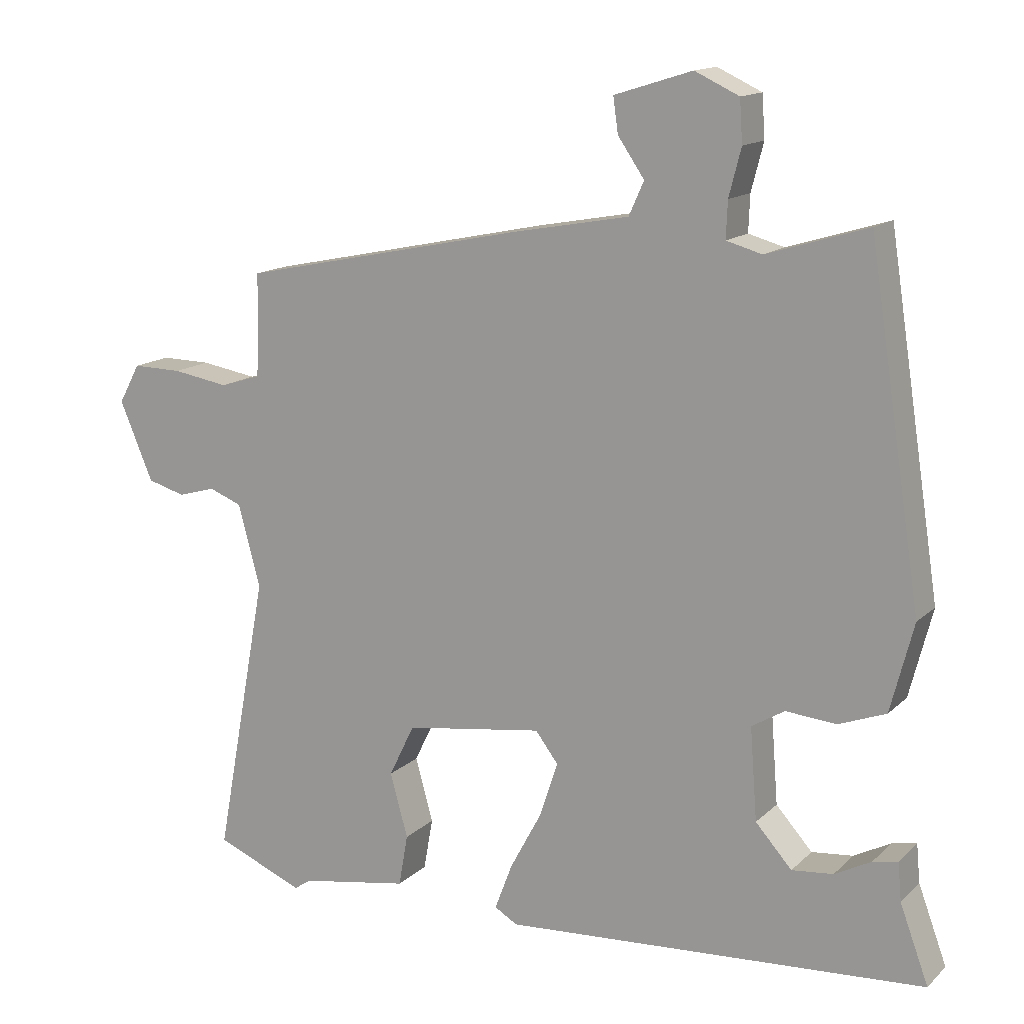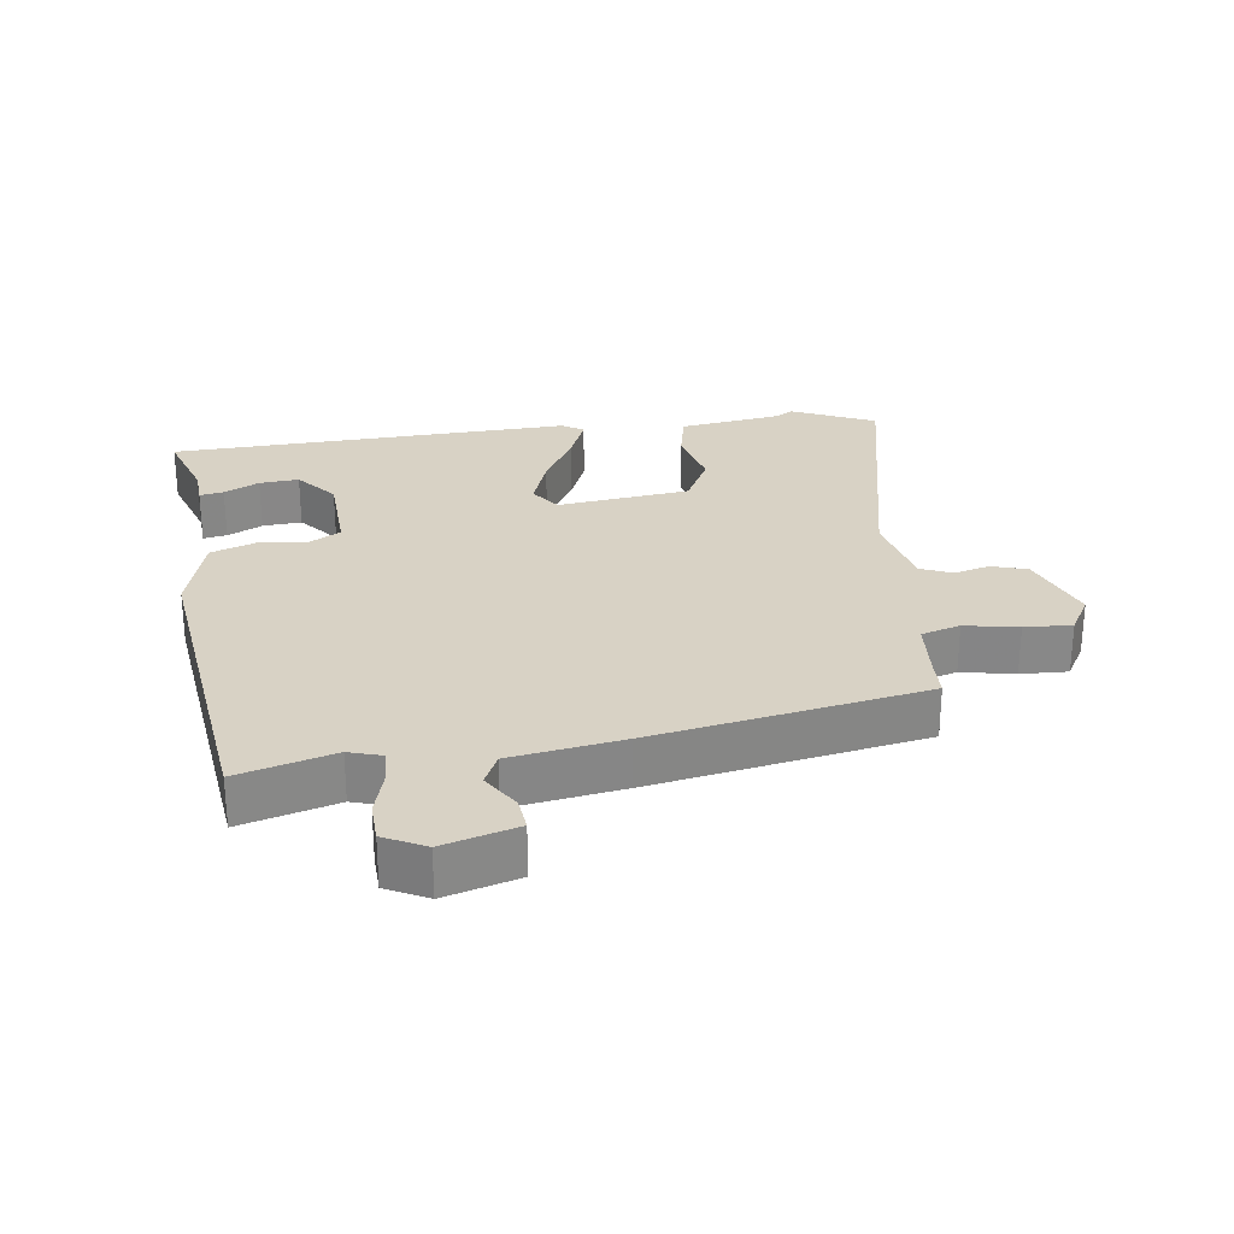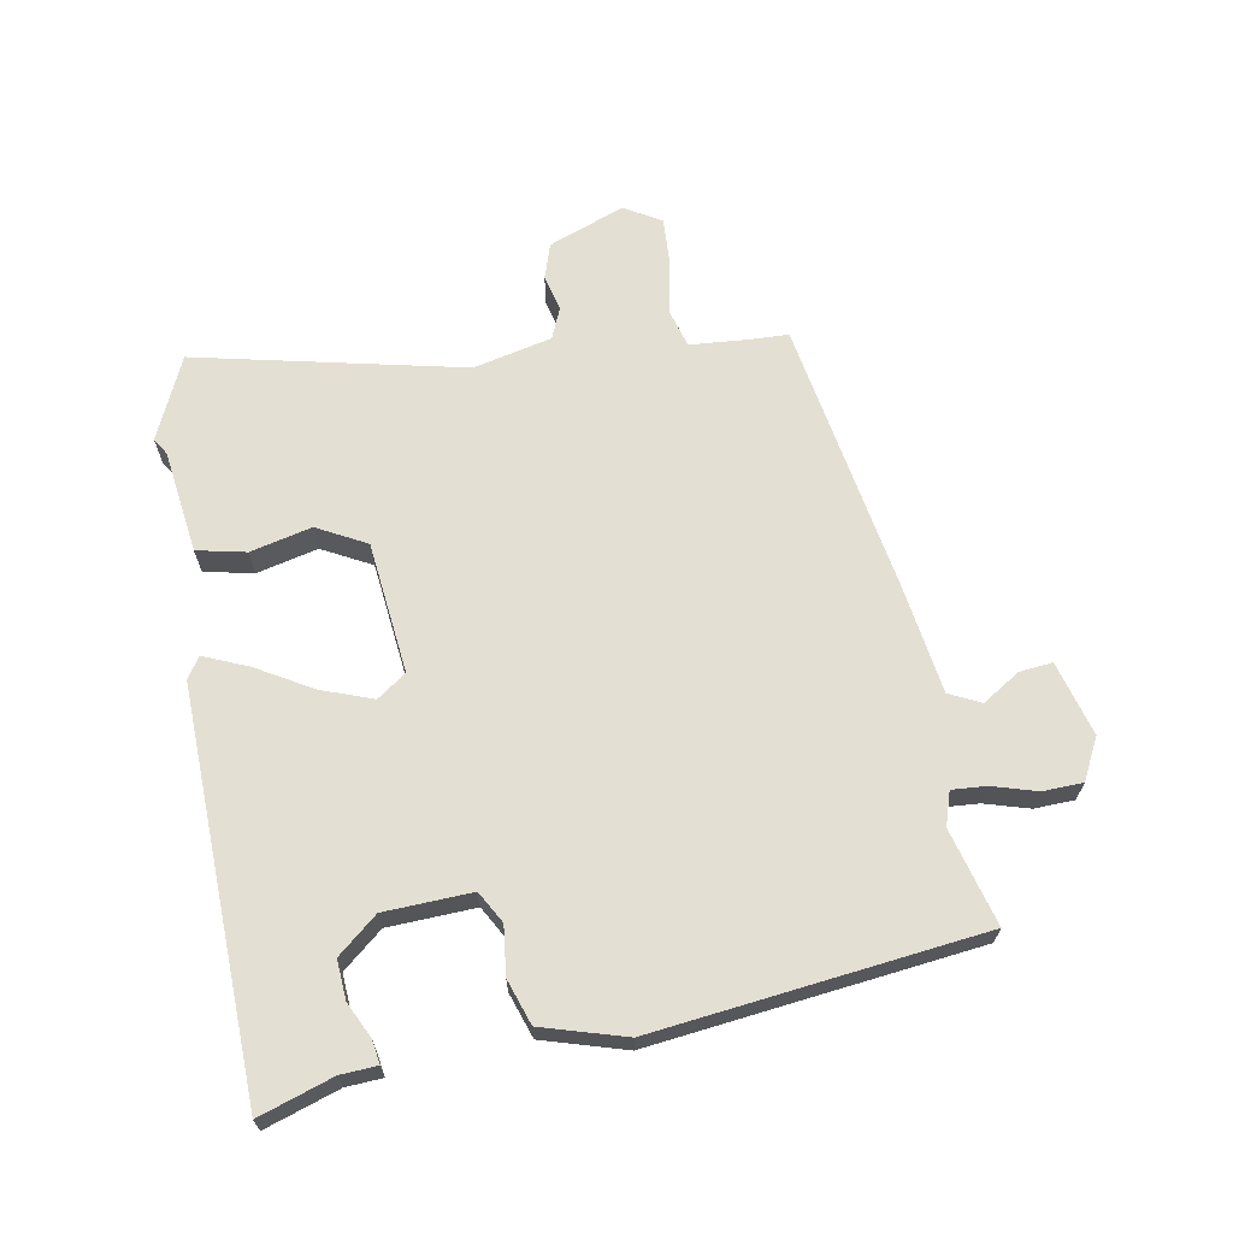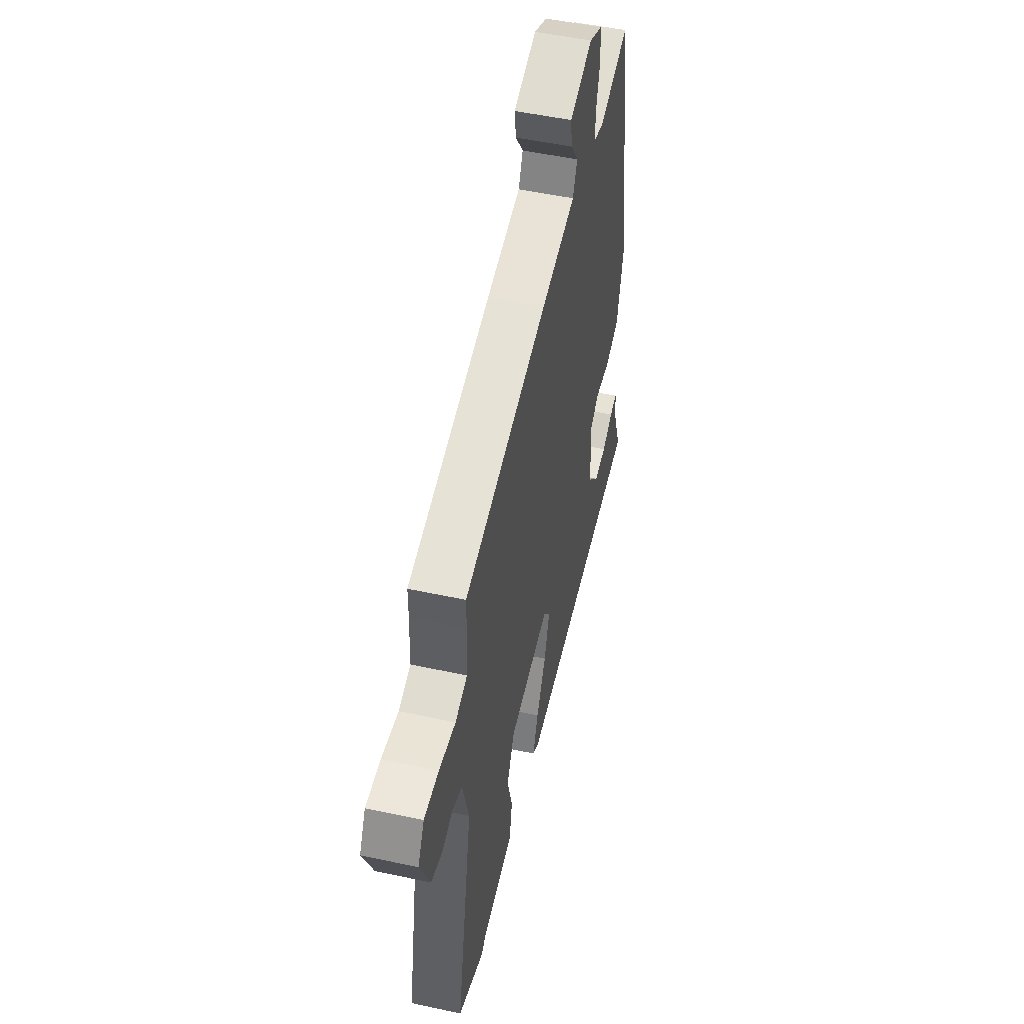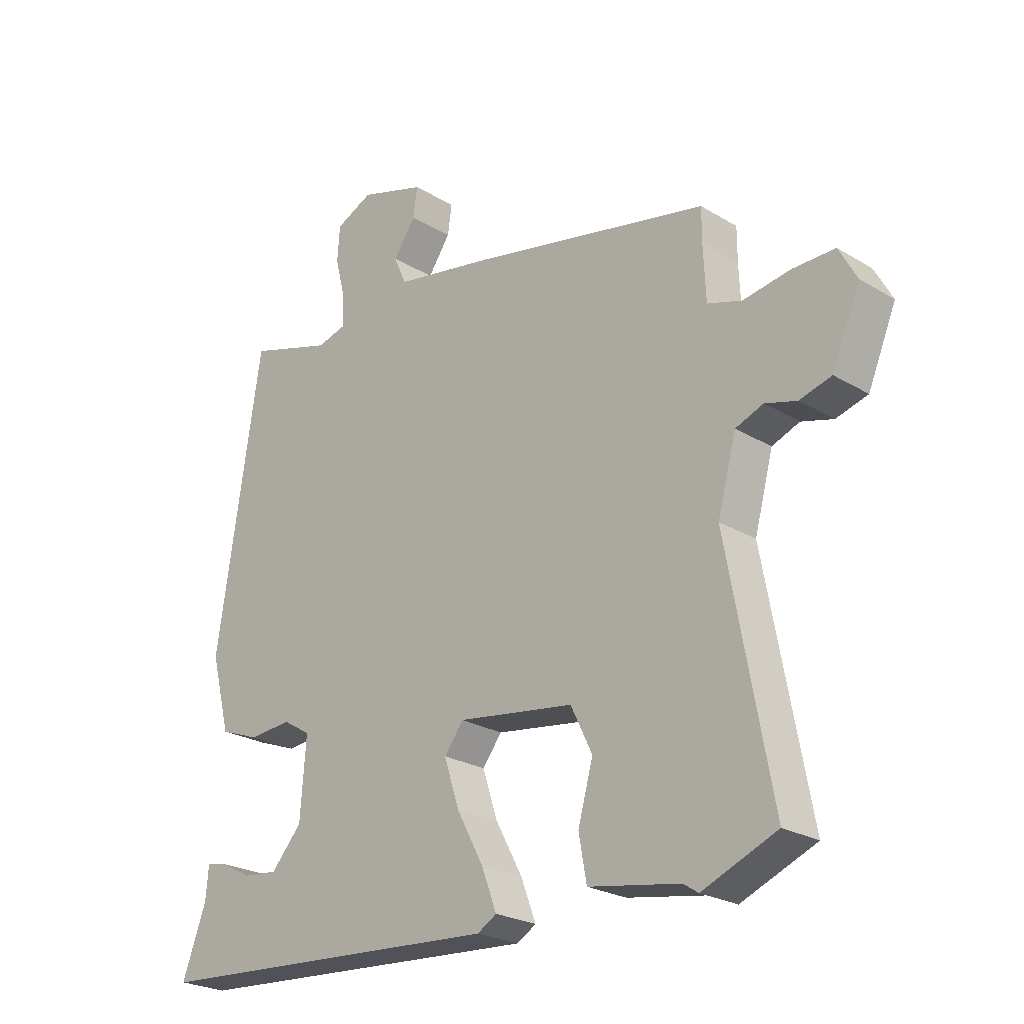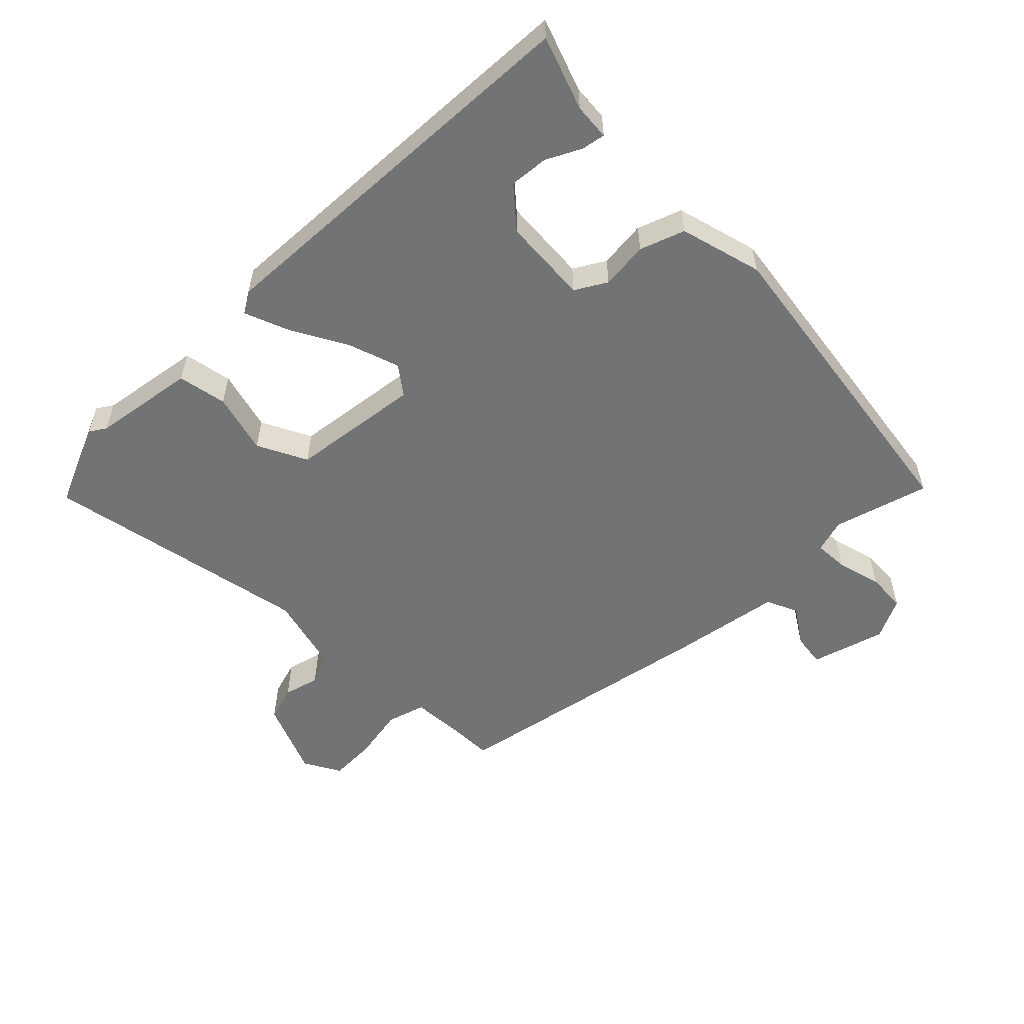
<metadata>
{"format":"obj","ext":"obj","renderer":"f3d","projection":"perspective","resolution":1024,"background":"white","views":[{"elev":14.3,"azim":-151.6,"up":"+Z"},{"elev":27.7,"azim":-6.0,"up":"+Y"},{"elev":66.8,"azim":-98.1,"up":"+Y"},{"elev":50.7,"azim":103.3,"up":"+Z"},{"elev":-24.1,"azim":45.0,"up":"+Z"},{"elev":-55.9,"azim":-134.4,"up":"+Y"}]}
</metadata>
<code>
v -0.497 0.07 -0.46
v -0.457 0.07 -0.352
v -0.452 0.07 -0.298
v -0.417 0.07 -0.305
v -0.366 0.07 -0.332
v -0.308 0.07 -0.338
v -0.257 0.07 -0.281
v -0.247 0.07 -0.152
v -0.293 0.07 -0.124
v -0.364 0.07 -0.13
v -0.43 0.07 -0.105
v -0.462 0.07 0.019
v -0.388 0.07 0.5
v -0.247 0.07 0.457
v -0.197 0.07 0.471
v -0.199 0.07 0.522
v -0.216 0.07 0.588
v -0.212 0.07 0.647
v -0.15 0.07 0.676
v -0.041 0.07 0.642
v -0.048 0.07 0.593
v -0.085 0.07 0.539
v -0.064 0.07 0.492
v 0.1 0.07 0.462
v 0.499 0.07 0.379
v 0.499 0.07 0.324
v 0.503 0.07 0.235
v 0.56 0.07 0.217
v 0.639 0.07 0.23
v 0.709 0.07 0.231
v 0.739 0.07 0.176
v 0.692 0.07 0.065
v 0.639 0.07 0.05
v 0.586 0.07 0.065
v 0.54 0.07 0.047
v 0.509 0.07 -0.068
v 0.583 0.07 -0.466
v 0.459 0.07 -0.517
v 0.435 0.07 -0.501
v 0.283 0.07 -0.475
v 0.27 0.07 -0.402
v 0.295 0.07 -0.312
v 0.259 0.07 -0.238
v 0.065 0.07 -0.21
v 0.033 0.07 -0.252
v 0.058 0.07 -0.329
v 0.103 0.07 -0.413
v 0.128 0.07 -0.479
v 0.096 0.07 -0.498
v -0.497 0 -0.46
v -0.457 0 -0.352
v -0.452 0 -0.298
v -0.417 0 -0.305
v -0.366 0 -0.332
v -0.308 0 -0.338
v -0.257 0 -0.281
v -0.247 0 -0.152
v -0.293 0 -0.124
v -0.364 0 -0.13
v -0.43 0 -0.105
v -0.462 0 0.019
v -0.388 0 0.5
v -0.247 0 0.457
v -0.197 0 0.471
v -0.199 0 0.522
v -0.216 0 0.588
v -0.212 0 0.647
v -0.15 0 0.676
v -0.041 0 0.642
v -0.048 0 0.593
v -0.085 0 0.539
v -0.064 0 0.492
v 0.1 0 0.462
v 0.499 0 0.379
v 0.499 0 0.324
v 0.503 0 0.235
v 0.56 0 0.217
v 0.639 0 0.23
v 0.709 0 0.231
v 0.739 0 0.176
v 0.692 0 0.065
v 0.639 0 0.05
v 0.586 0 0.065
v 0.54 0 0.047
v 0.509 0 -0.068
v 0.583 0 -0.466
v 0.459 0 -0.517
v 0.435 0 -0.501
v 0.283 0 -0.475
v 0.27 0 -0.402
v 0.295 0 -0.312
v 0.259 0 -0.238
v 0.065 0 -0.21
v 0.033 0 -0.252
v 0.058 0 -0.329
v 0.103 0 -0.413
v 0.128 0 -0.479
v 0.096 0 -0.498
f 49 1 2
f 48 49 2
f 47 48 2
f 46 47 2
f 39 40 41 42
f 39 42 43
f 38 39 43
f 37 38 43
f 36 37 43
f 35 36 43 44
f 32 33 34
f 31 32 34
f 30 31 34
f 29 30 34
f 28 29 34
f 27 28 34 35
f 23 24 25 26
f 23 26 27
f 20 21 22
f 19 20 22
f 18 19 22
f 17 18 22
f 16 17 22
f 15 16 22 23
f 27 35 44
f 23 27 44
f 15 23 44
f 14 15 44
f 12 13 14
f 11 12 14
f 10 11 14
f 9 10 14
f 2 3 4 5
f 2 5 6
f 46 2 6
f 45 46 6 7
f 14 44 45
f 9 14 45
f 8 9 45
f 7 8 45
f 51 50 98
f 51 98 97
f 51 97 96
f 51 96 95
f 91 90 89 88
f 92 91 88
f 92 88 87
f 92 87 86
f 92 86 85
f 93 92 85 84
f 83 82 81
f 83 81 80
f 83 80 79
f 83 79 78
f 83 78 77
f 84 83 77 76
f 75 74 73 72
f 76 75 72
f 71 70 69
f 71 69 68
f 71 68 67
f 71 67 66
f 71 66 65
f 72 71 65 64
f 93 84 76
f 93 76 72
f 93 72 64
f 93 64 63
f 63 62 61
f 63 61 60
f 63 60 59
f 63 59 58
f 54 53 52 51
f 55 54 51
f 55 51 95
f 56 55 95 94
f 94 93 63
f 94 63 58
f 94 58 57
f 94 57 56
f 1 50 51 2
f 2 51 52 3
f 3 52 53 4
f 4 53 54 5
f 5 54 55 6
f 6 55 56 7
f 7 56 57 8
f 8 57 58 9
f 9 58 59 10
f 10 59 60 11
f 11 60 61 12
f 12 61 62 13
f 13 62 63 14
f 14 63 64 15
f 15 64 65 16
f 16 65 66 17
f 17 66 67 18
f 18 67 68 19
f 19 68 69 20
f 20 69 70 21
f 21 70 71 22
f 22 71 72 23
f 23 72 73 24
f 24 73 74 25
f 25 74 75 26
f 26 75 76 27
f 27 76 77 28
f 28 77 78 29
f 29 78 79 30
f 30 79 80 31
f 31 80 81 32
f 32 81 82 33
f 33 82 83 34
f 34 83 84 35
f 35 84 85 36
f 36 85 86 37
f 37 86 87 38
f 38 87 88 39
f 39 88 89 40
f 40 89 90 41
f 41 90 91 42
f 42 91 92 43
f 43 92 93 44
f 44 93 94 45
f 45 94 95 46
f 46 95 96 47
f 47 96 97 48
f 48 97 98 49
f 49 98 50 1

</code>
